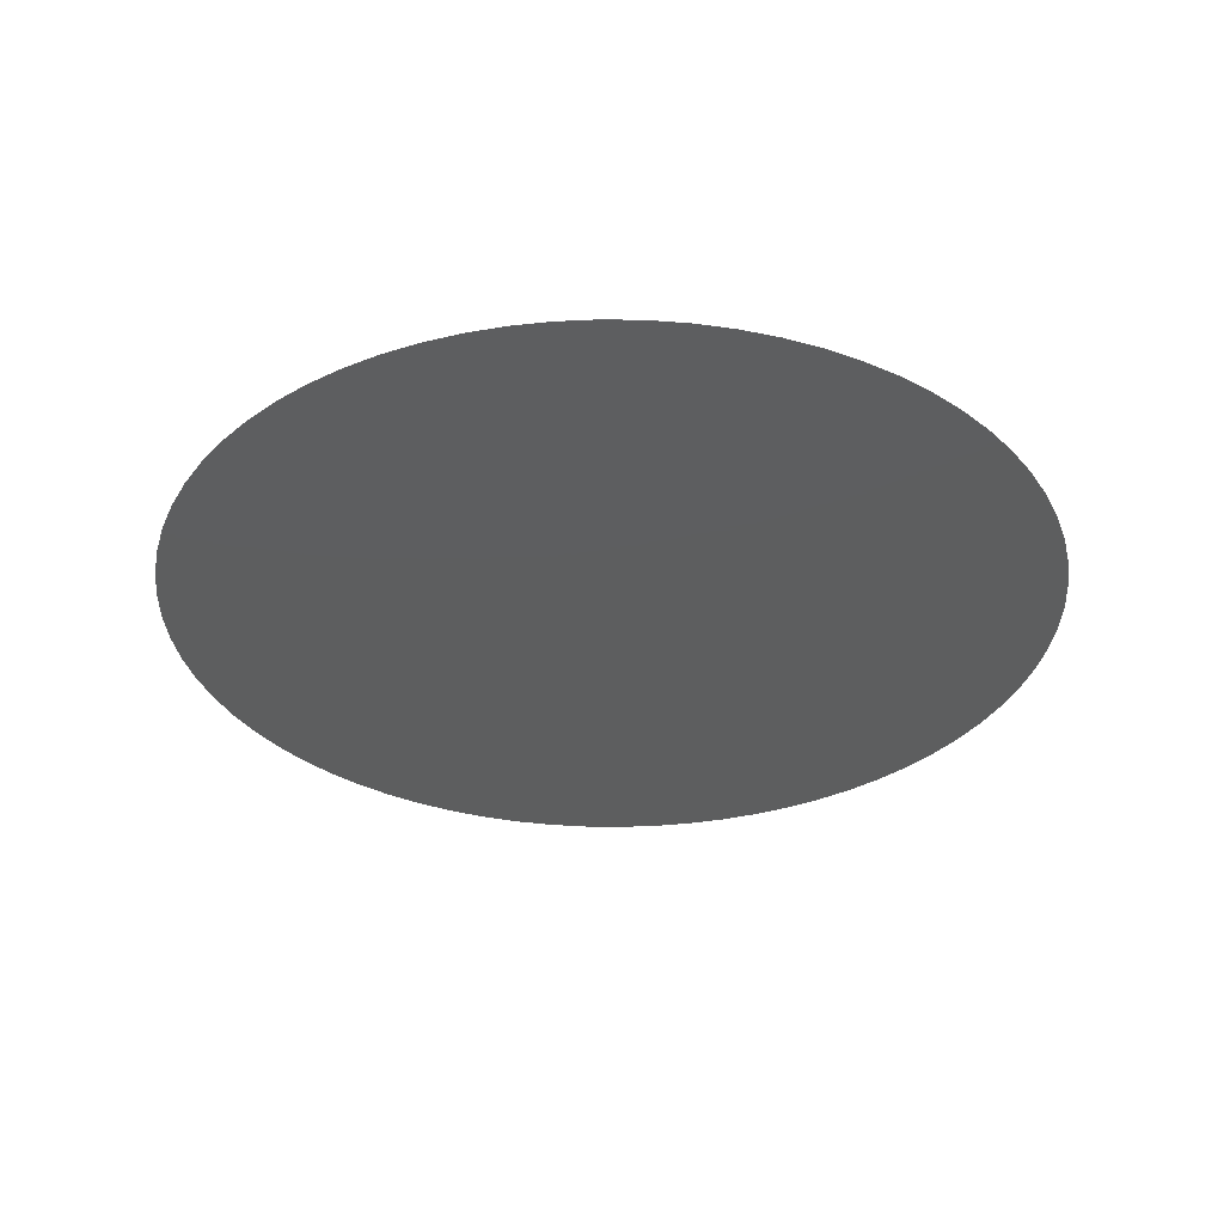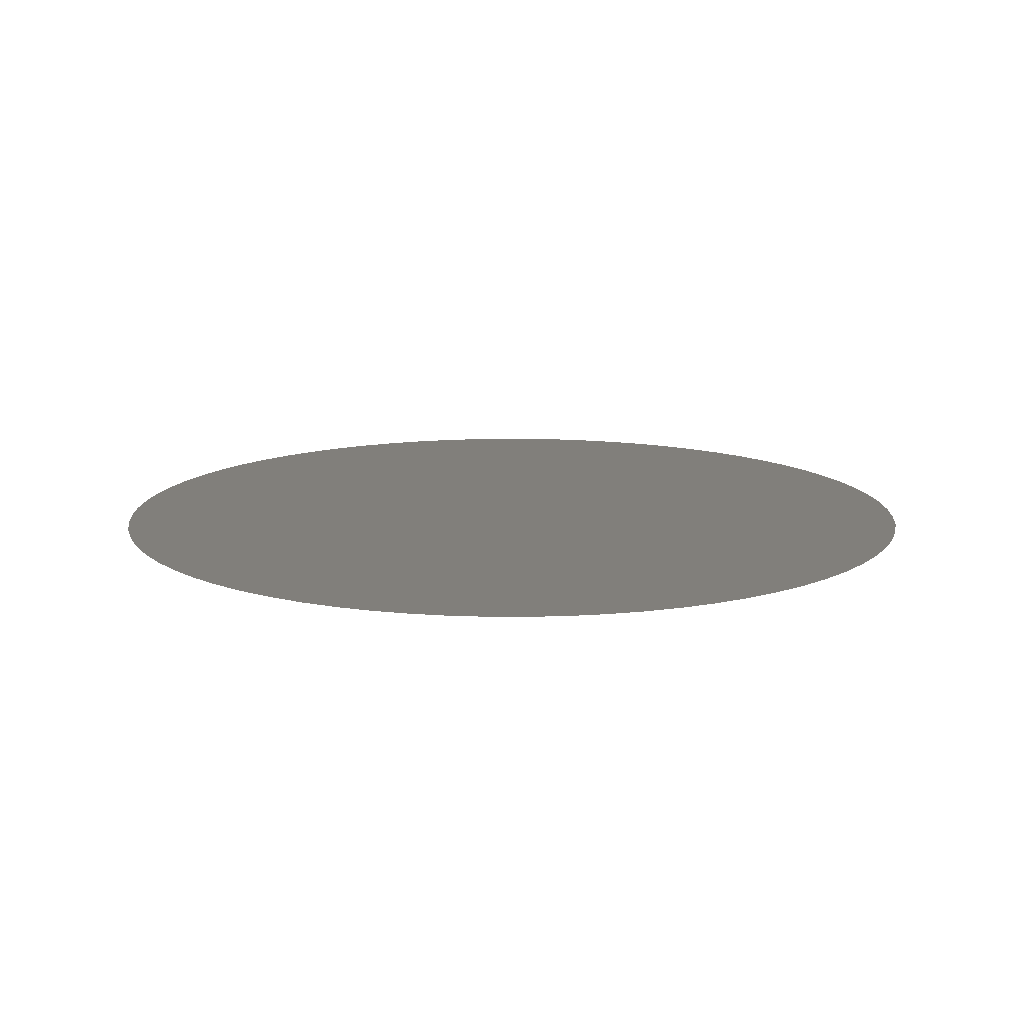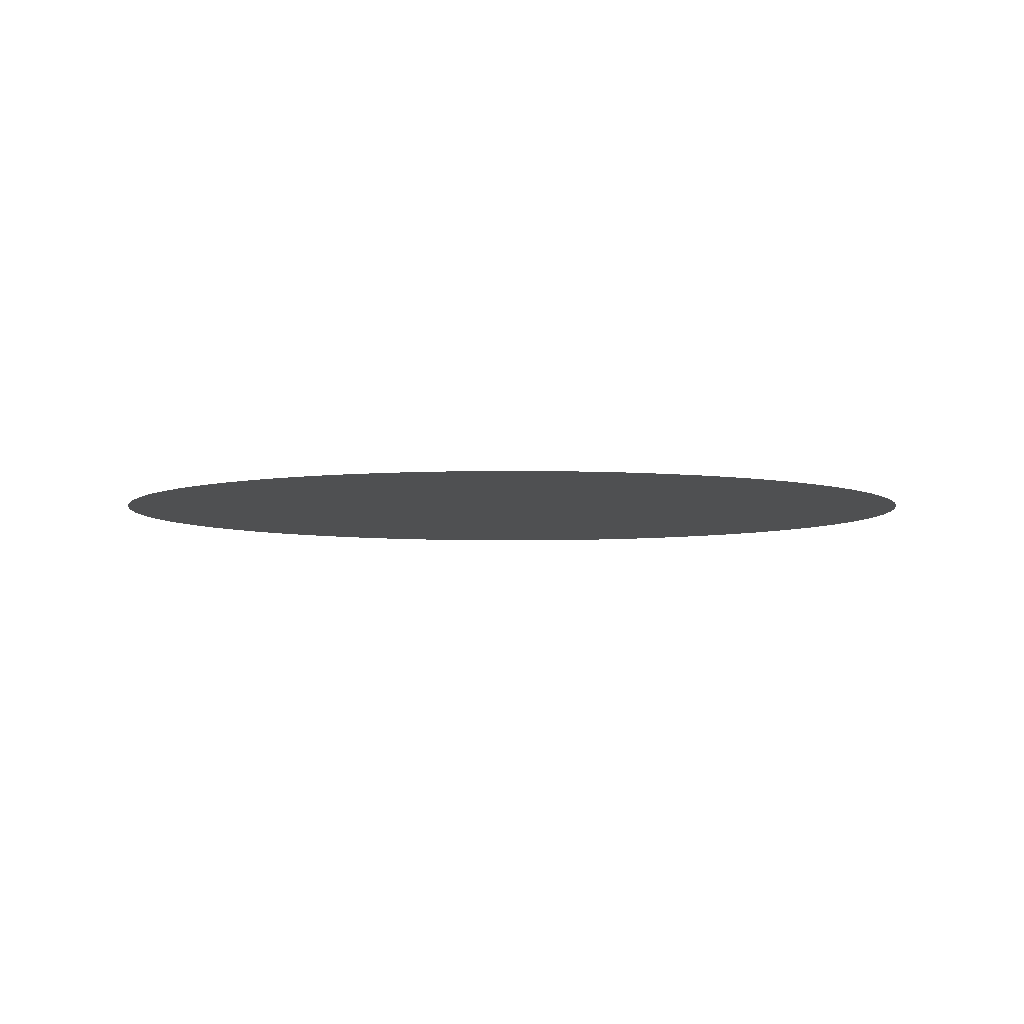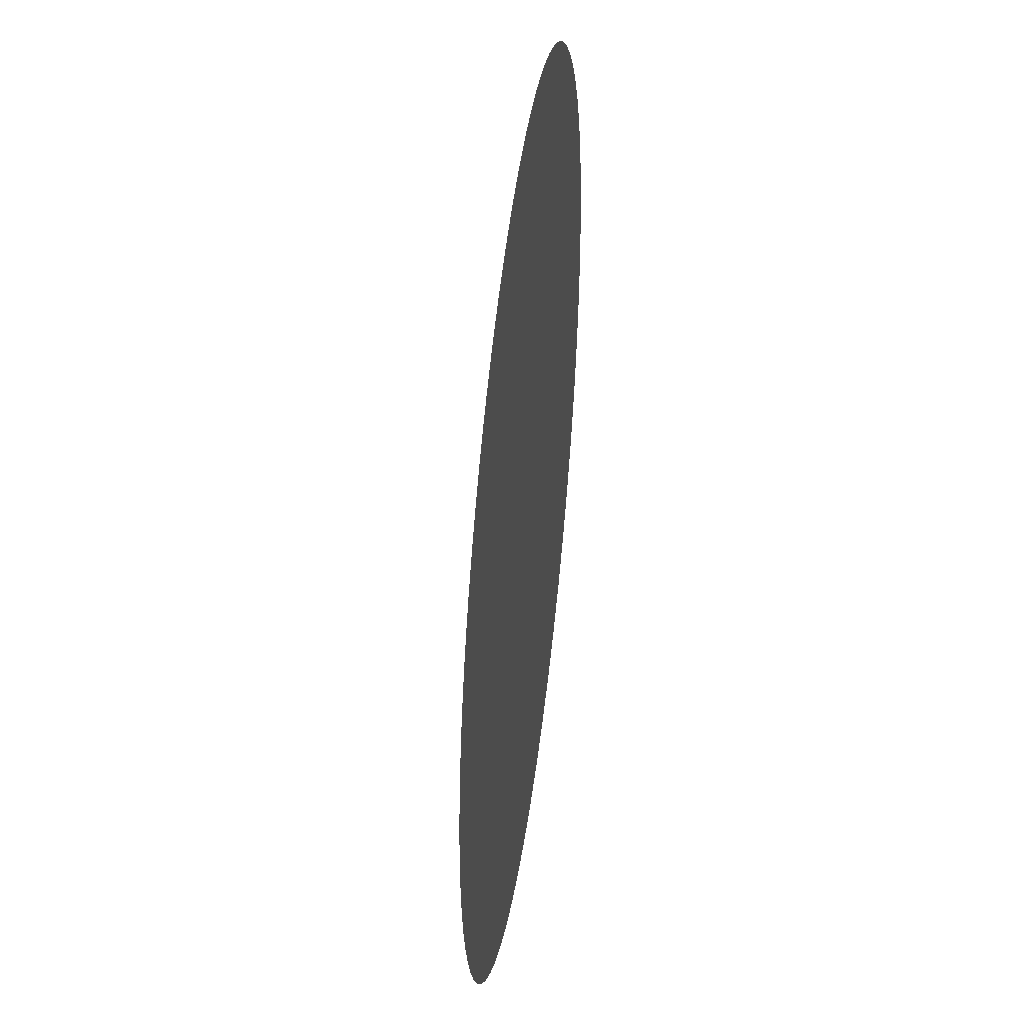
<metadata>
{"format":"stl","ext":"stl","renderer":"f3d","projection":"perspective","resolution":1024,"background":"white","views":[{"elev":-33.3,"azim":136.2,"up":"+Y"},{"elev":13.2,"azim":53.0,"up":"+Y"},{"elev":-5.1,"azim":55.7,"up":"+Y"},{"elev":-42.8,"azim":82.7,"up":"+Z"}]}
</metadata>
<code>
# stl→obj: 73 verts, 72 faces
v 0.0001736 -0.01865 0.0009848
v 8.716e-05 -0.01865 0.0009962
v 0 -0.01865 0
v 1.225e-19 -0.01865 0.001
v -8.716e-05 -0.01865 0.0009962
v 0.0004226 -0.01865 0.0009063
v 0.000342 -0.01865 0.0009397
v 0.0002588 -0.01865 0.0009659
v 0.0006428 -0.01865 0.000766
v 0.0005736 -0.01865 0.0008192
v 0.0005 -0.01865 0.000866
v 0.0008192 -0.01865 0.0005736
v 0.000766 -0.01865 0.0006428
v 0.0007071 -0.01865 0.0007071
v 0.0009397 -0.01865 0.000342
v 0.0009063 -0.01865 0.0004226
v 0.000866 -0.01865 0.0005
v 0.0009962 -0.01865 8.716e-05
v 0.0009848 -0.01865 0.0001736
v 0.0009659 -0.01865 0.0002588
v 0.0009848 -0.01865 -0.0001736
v 0.0009962 -0.01865 -8.716e-05
v 0.001 -0.01865 -2.833e-19
v 0.0009063 -0.01865 -0.0004226
v 0.0009397 -0.01865 -0.000342
v 0.0009659 -0.01865 -0.0002588
v 0.000766 -0.01865 -0.0006428
v 0.0008192 -0.01865 -0.0005736
v 0.000866 -0.01865 -0.0005
v 0.0005736 -0.01865 -0.0008192
v 0.0006428 -0.01865 -0.000766
v 0.0007071 -0.01865 -0.0007071
v 0.000342 -0.01865 -0.0009397
v 0.0004226 -0.01865 -0.0009063
v 0.0005 -0.01865 -0.000866
v 8.716e-05 -0.01865 -0.0009962
v 0.0001736 -0.01865 -0.0009848
v 0.0002588 -0.01865 -0.0009659
v -0.0001736 -0.01865 -0.0009848
v -8.716e-05 -0.01865 -0.0009962
v 0 -0.01865 -0.001
v -0.0004226 -0.01865 -0.0009063
v -0.000342 -0.01865 -0.0009397
v -0.0002588 -0.01865 -0.0009659
v -0.0006428 -0.01865 -0.000766
v -0.0005736 -0.01865 -0.0008192
v -0.0005 -0.01865 -0.000866
v -0.0008192 -0.01865 -0.0005736
v -0.000766 -0.01865 -0.0006428
v -0.0007071 -0.01865 -0.0007071
v -0.0009397 -0.01865 -0.000342
v -0.0009063 -0.01865 -0.0004226
v -0.000866 -0.01865 -0.0005
v -0.0009962 -0.01865 -8.716e-05
v -0.0009848 -0.01865 -0.0001736
v -0.0009659 -0.01865 -0.0002588
v -0.0009848 -0.01865 0.0001736
v -0.0009962 -0.01865 8.716e-05
v -0.001 -0.01865 1.072e-18
v -0.0009063 -0.01865 0.0004226
v -0.0009397 -0.01865 0.000342
v -0.0009659 -0.01865 0.0002588
v -0.000766 -0.01865 0.0006428
v -0.0008192 -0.01865 0.0005736
v -0.000866 -0.01865 0.0005
v -0.0005736 -0.01865 0.0008192
v -0.0006428 -0.01865 0.000766
v -0.0007071 -0.01865 0.0007071
v -0.000342 -0.01865 0.0009397
v -0.0004226 -0.01865 0.0009063
v -0.0005 -0.01865 0.000866
v -0.0001736 -0.01865 0.0009848
v -0.0002588 -0.01865 0.0009659
f 1 2 3
f 3 2 4
f 3 4 5
f 6 7 3
f 3 7 8
f 3 8 1
f 9 10 3
f 3 10 11
f 3 11 6
f 12 13 3
f 3 13 14
f 3 14 9
f 15 16 3
f 3 16 17
f 3 17 12
f 18 19 3
f 3 19 20
f 3 20 15
f 21 22 3
f 3 22 23
f 3 23 18
f 24 25 3
f 3 25 26
f 3 26 21
f 27 28 3
f 3 28 29
f 3 29 24
f 30 31 3
f 3 31 32
f 3 32 27
f 33 34 3
f 3 34 35
f 3 35 30
f 36 37 3
f 3 37 38
f 3 38 33
f 39 40 3
f 3 40 41
f 3 41 36
f 42 43 3
f 3 43 44
f 3 44 39
f 45 46 3
f 3 46 47
f 3 47 42
f 48 49 3
f 3 49 50
f 3 50 45
f 51 52 3
f 3 52 53
f 3 53 48
f 54 55 3
f 3 55 56
f 3 56 51
f 57 58 3
f 3 58 59
f 3 59 54
f 60 61 3
f 3 61 62
f 3 62 57
f 63 64 3
f 3 64 65
f 3 65 60
f 66 67 3
f 3 67 68
f 3 68 63
f 69 70 3
f 3 70 71
f 3 71 66
f 5 72 3
f 3 72 73
f 3 73 69

</code>
